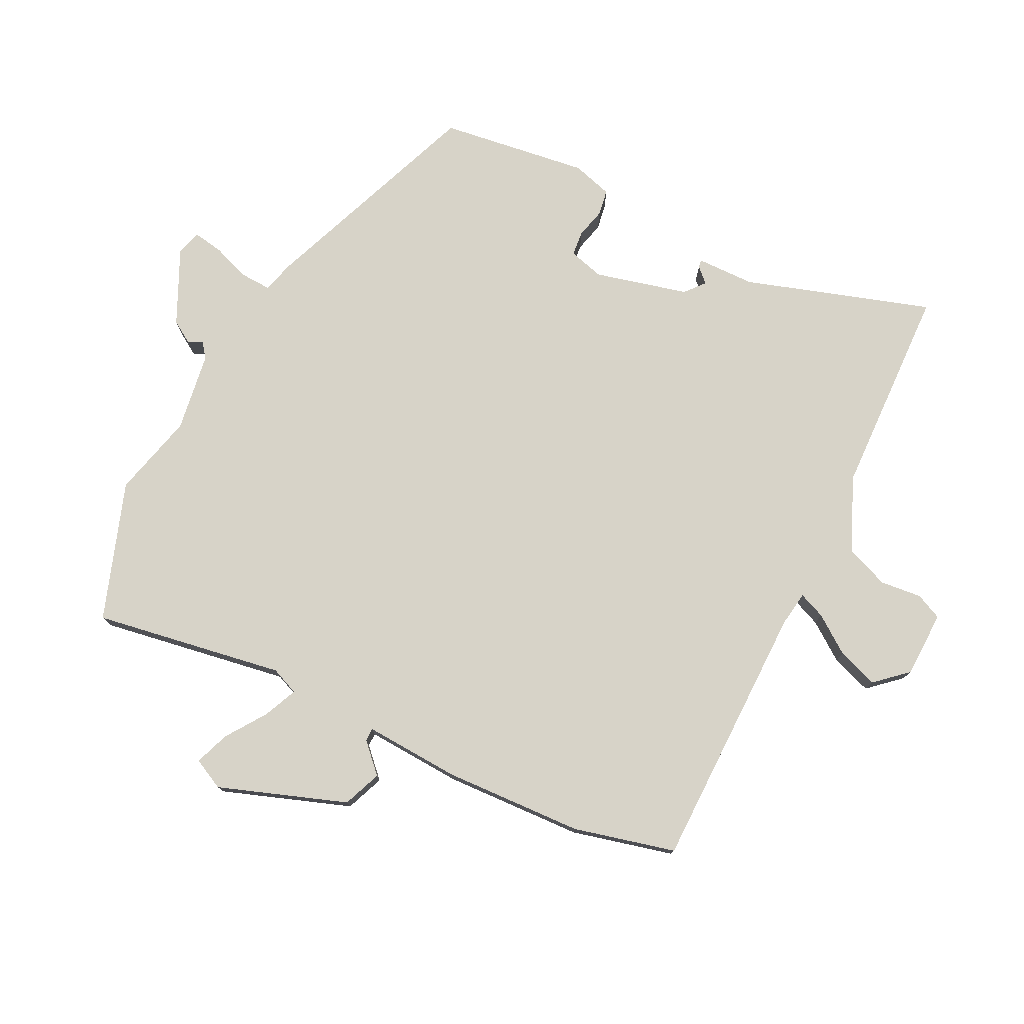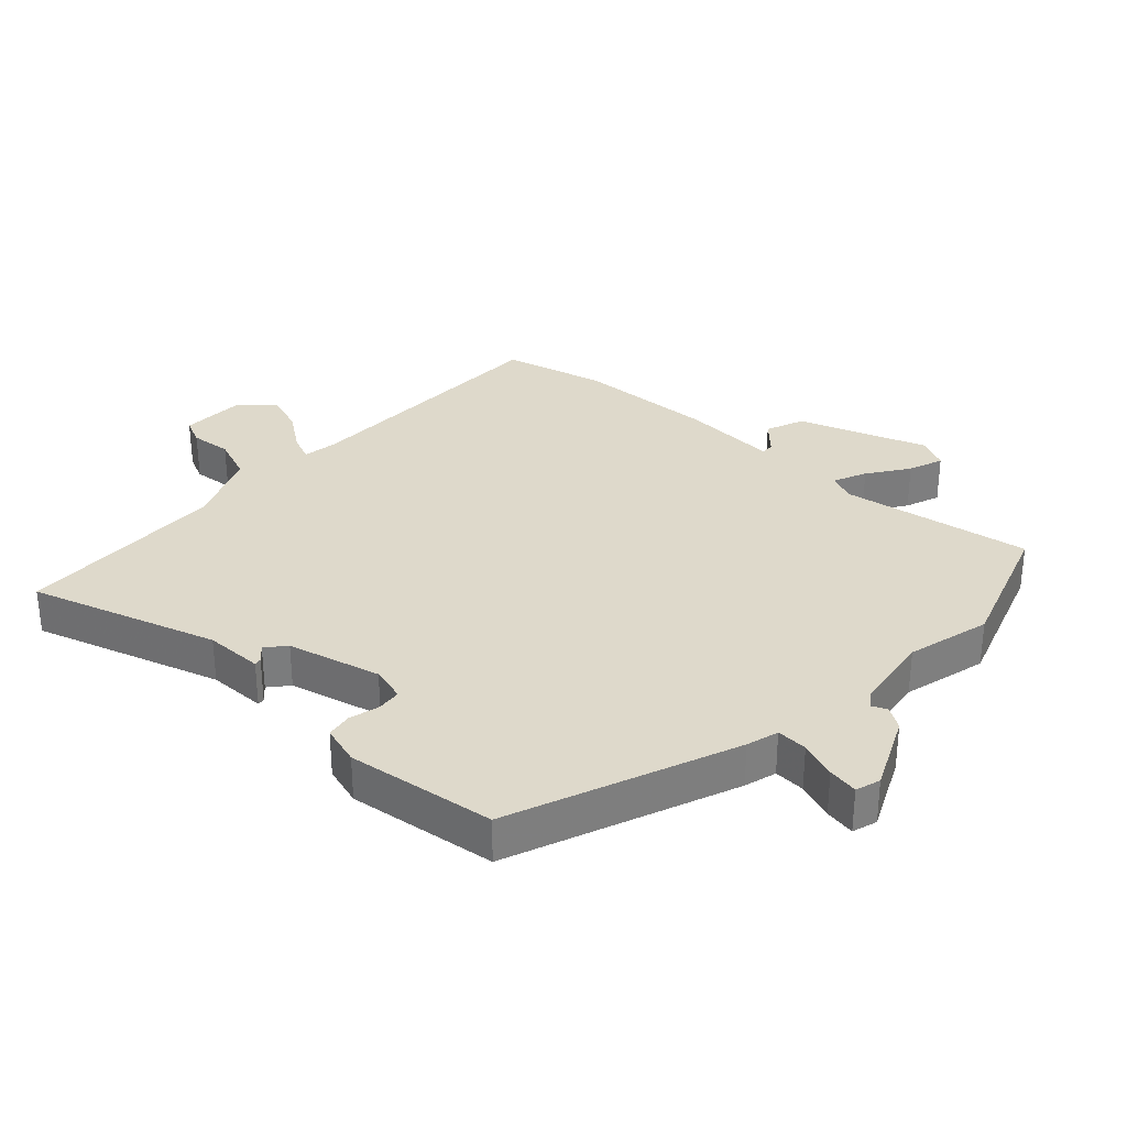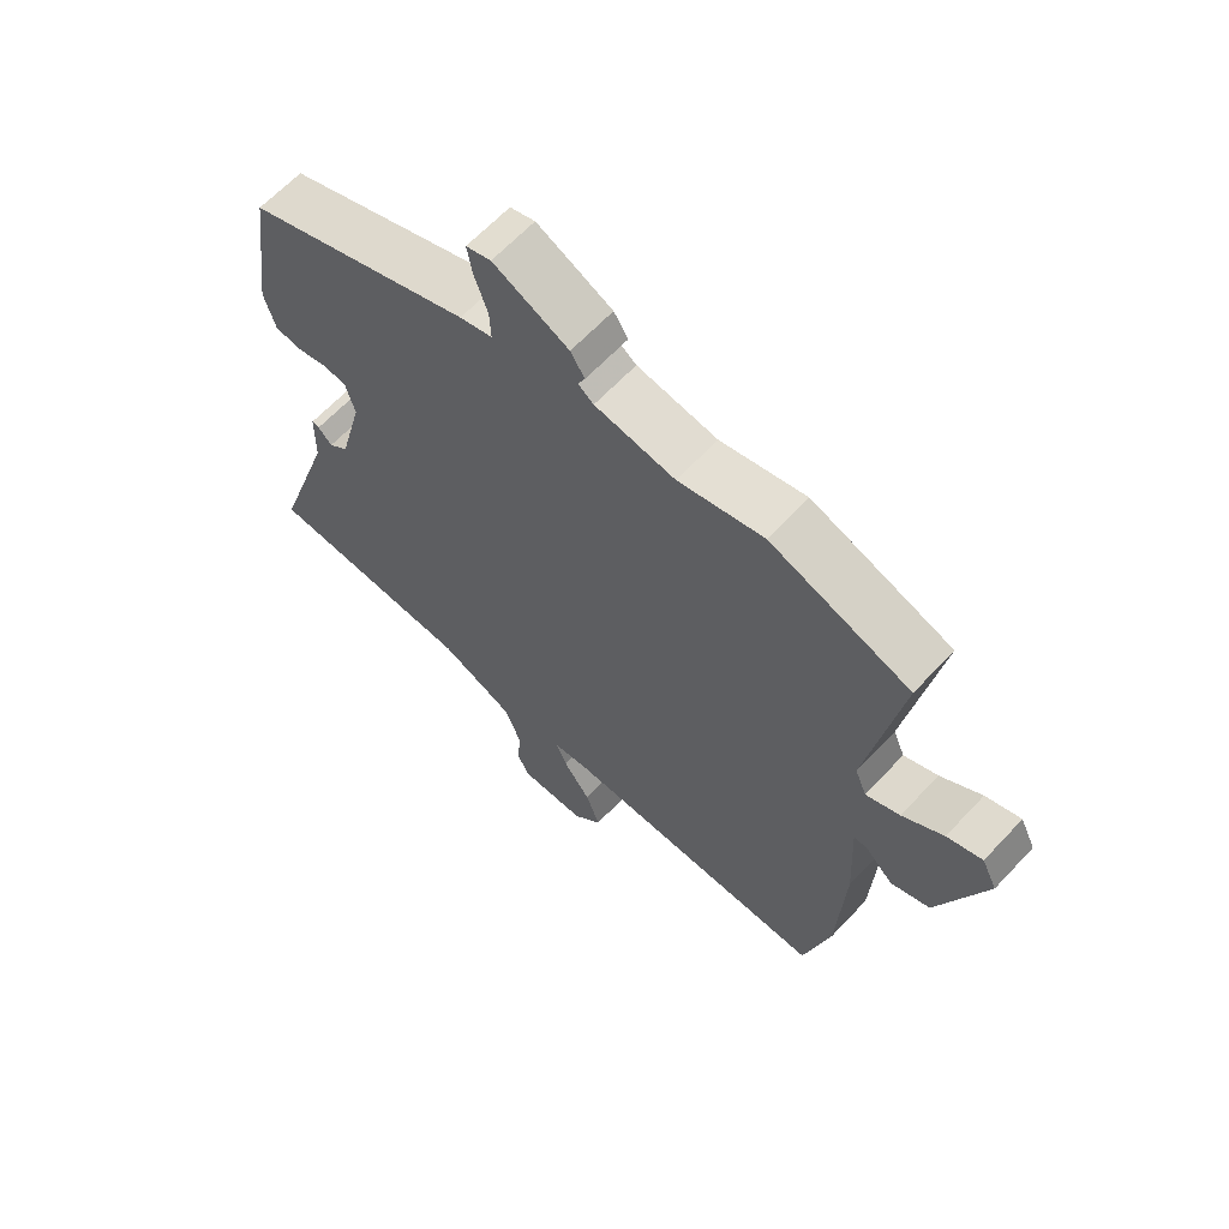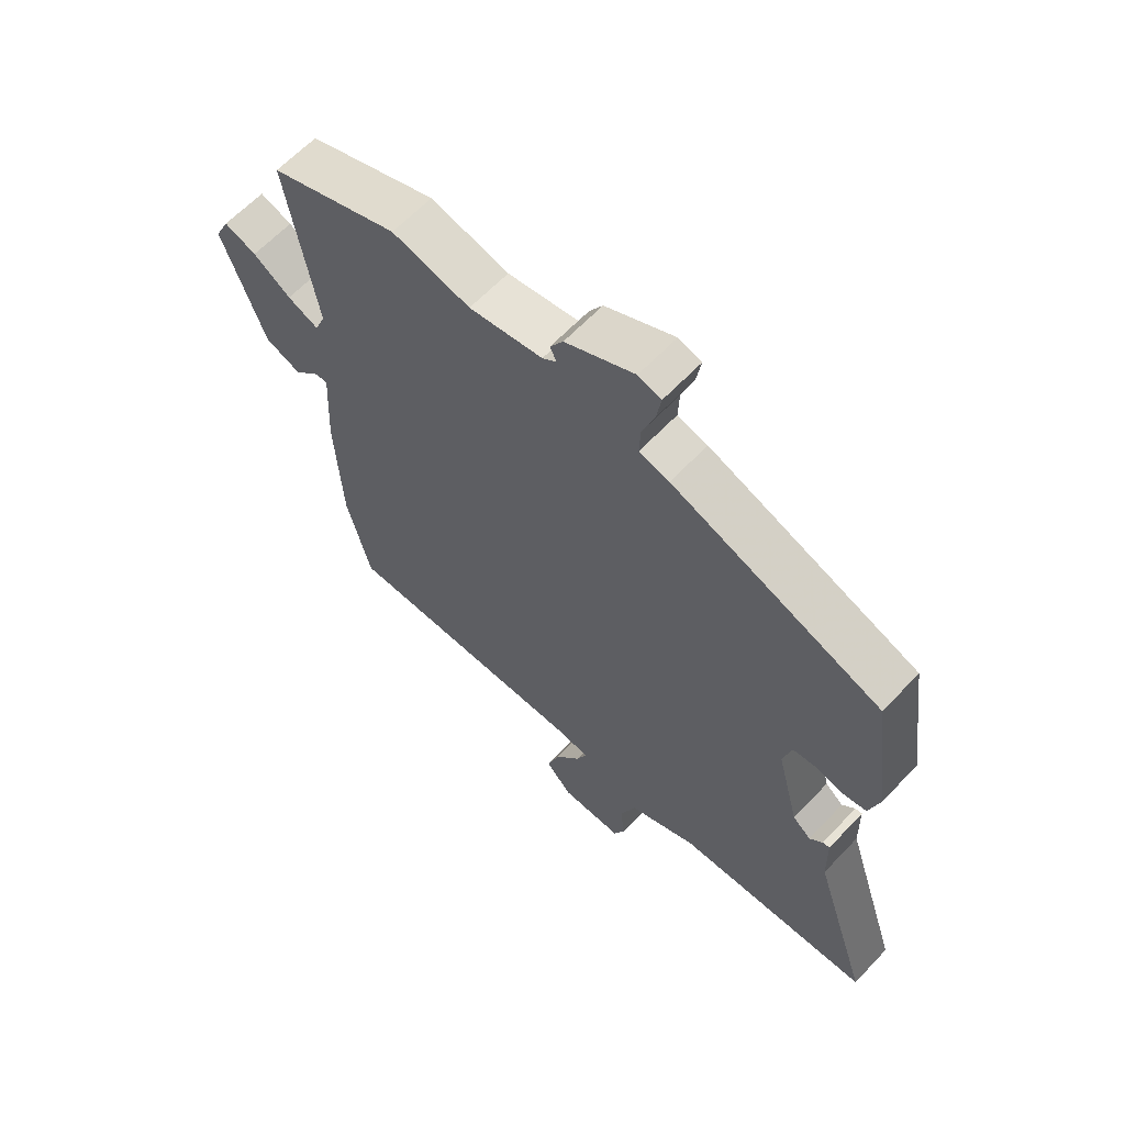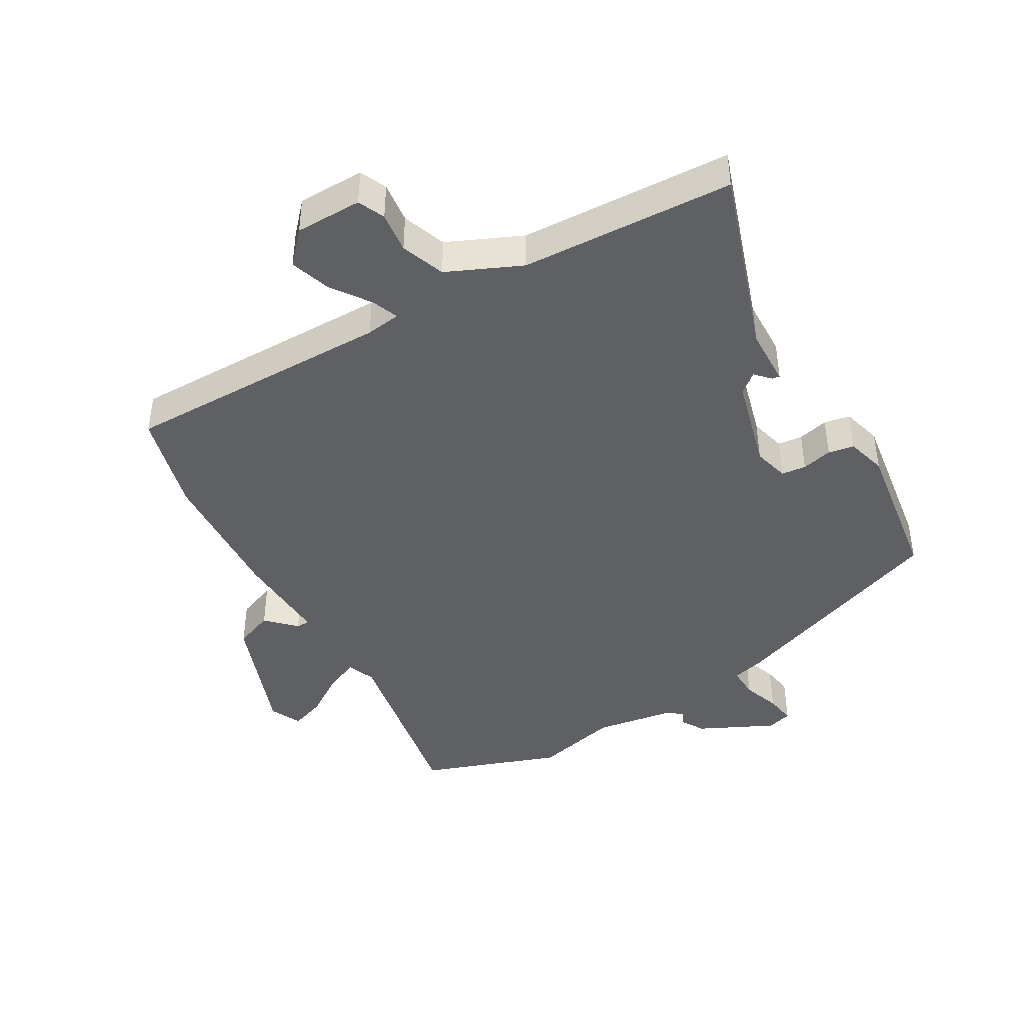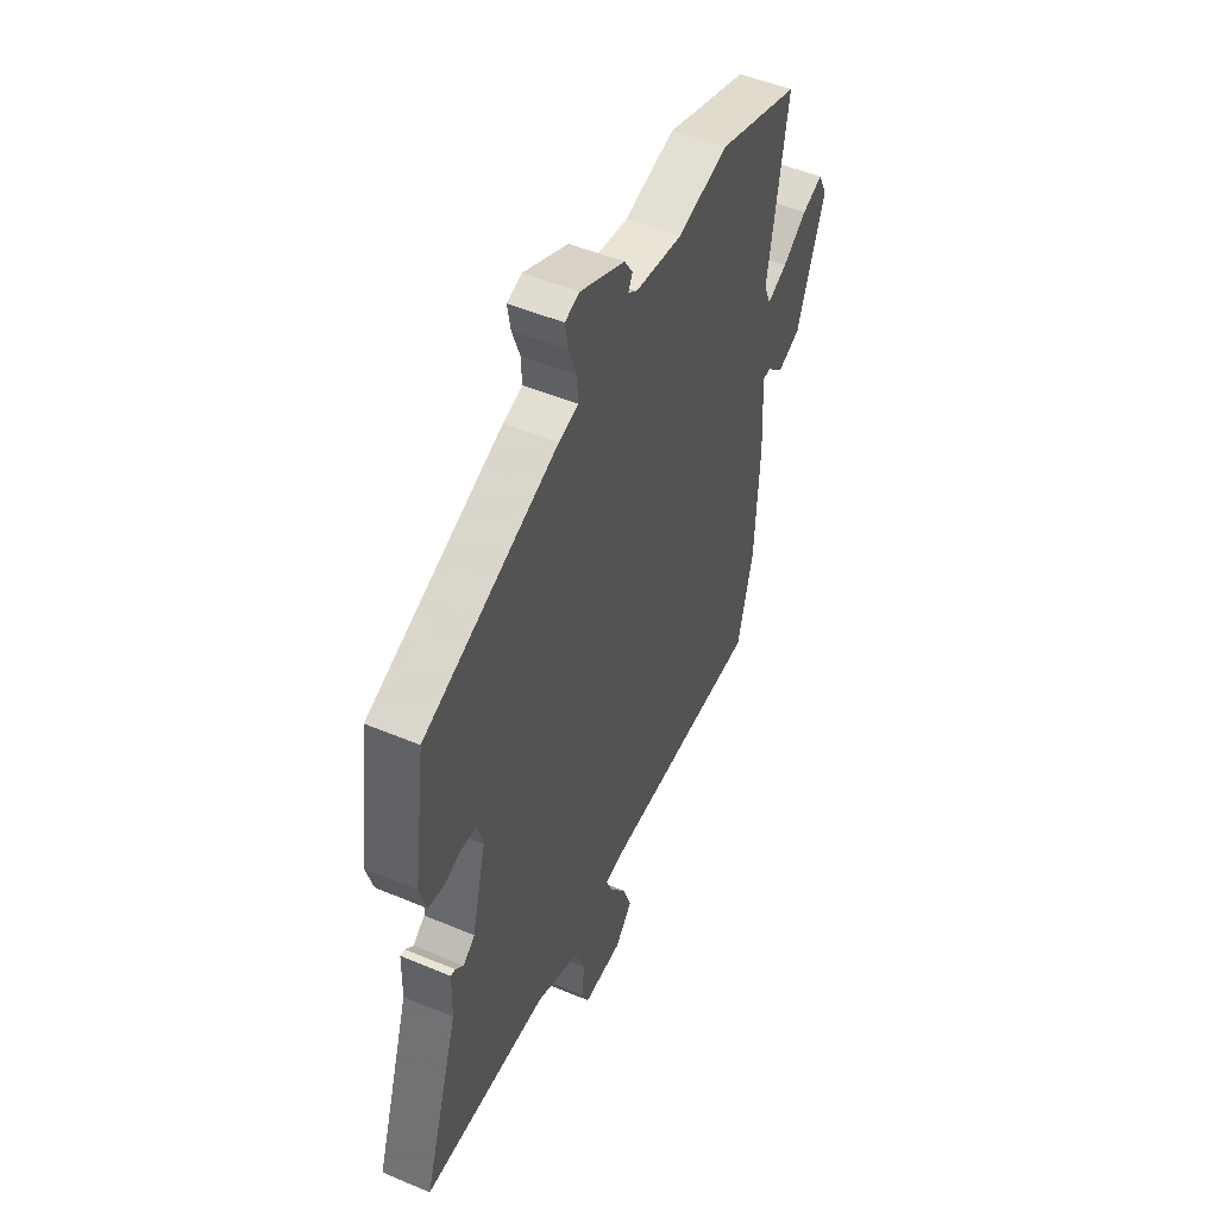
<metadata>
{"format":"obj","ext":"obj","renderer":"f3d","projection":"perspective","resolution":1024,"background":"white","views":[{"elev":77.1,"azim":116.6,"up":"+Y"},{"elev":31.8,"azim":-46.8,"up":"+Y"},{"elev":64.1,"azim":43.1,"up":"+Z"},{"elev":62.6,"azim":-136.8,"up":"+Z"},{"elev":-43.0,"azim":-150.4,"up":"+Y"},{"elev":50.2,"azim":-65.3,"up":"+Z"}]}
</metadata>
<code>
v 0.529 0.07 -0.387
v 0.488 0.07 -0.548
v 0.063 0.07 -0.549
v 0.008 0.07 -0.557
v 0.025 0.07 -0.599
v 0.068 0.07 -0.659
v 0.09 0.07 -0.723
v 0.045 0.07 -0.773
v -0.06 0.07 -0.775
v -0.079 0.07 -0.733
v -0.072 0.07 -0.668
v -0.098 0.07 -0.599
v -0.215 0.07 -0.548
v -0.549 0.07 -0.535
v -0.453 0.07 -0.241
v -0.451 0.07 -0.149
v -0.439 0.07 -0.151
v -0.417 0.07 -0.174
v -0.386 0.07 -0.148
v -0.348 0.07 -0.001
v -0.363 0.07 0.055
v -0.402 0.07 0.059
v -0.45 0.07 0.047
v -0.491 0.07 0.054
v -0.509 0.07 0.117
v -0.476 0.07 0.352
v -0.12 0.07 0.488
v -0.069 0.07 0.502
v -0.071 0.07 0.551
v -0.092 0.07 0.61
v -0.1 0.07 0.658
v -0.061 0.07 0.67
v 0.057 0.07 0.614
v 0.079 0.07 0.579
v 0.068 0.07 0.556
v 0.092 0.07 0.538
v 0.217 0.07 0.519
v 0.35 0.07 0.552
v 0.568 0.07 0.476
v 0.517 0.07 0.175
v 0.535 0.07 0.131
v 0.588 0.07 0.154
v 0.652 0.07 0.198
v 0.707 0.07 0.218
v 0.731 0.07 0.169
v 0.658 0.07 -0.033
v 0.597 0.07 -0.057
v 0.553 0.07 -0.014
v 0.532 0.07 -0.014
v 0.54 0.07 -0.166
v 0.529 0 -0.387
v 0.488 0 -0.548
v 0.063 0 -0.549
v 0.008 0 -0.557
v 0.025 0 -0.599
v 0.068 0 -0.659
v 0.09 0 -0.723
v 0.045 0 -0.773
v -0.06 0 -0.775
v -0.079 0 -0.733
v -0.072 0 -0.668
v -0.098 0 -0.599
v -0.215 0 -0.548
v -0.549 0 -0.535
v -0.453 0 -0.241
v -0.451 0 -0.149
v -0.439 0 -0.151
v -0.417 0 -0.174
v -0.386 0 -0.148
v -0.348 0 -0.001
v -0.363 0 0.055
v -0.402 0 0.059
v -0.45 0 0.047
v -0.491 0 0.054
v -0.509 0 0.117
v -0.476 0 0.352
v -0.12 0 0.488
v -0.069 0 0.502
v -0.071 0 0.551
v -0.092 0 0.61
v -0.1 0 0.658
v -0.061 0 0.67
v 0.057 0 0.614
v 0.079 0 0.579
v 0.068 0 0.556
v 0.092 0 0.538
v 0.217 0 0.519
v 0.35 0 0.552
v 0.568 0 0.476
v 0.517 0 0.175
v 0.535 0 0.131
v 0.588 0 0.154
v 0.652 0 0.198
v 0.707 0 0.218
v 0.731 0 0.169
v 0.658 0 -0.033
v 0.597 0 -0.057
v 0.553 0 -0.014
v 0.532 0 -0.014
v 0.54 0 -0.166
f 1 2 3
f 50 1 3
f 49 50 3
f 46 47 48
f 45 46 48
f 44 45 48
f 43 44 48
f 42 43 48
f 41 42 48 49
f 49 3 4
f 41 49 4
f 40 41 4
f 39 40 4
f 38 39 4
f 37 38 4
f 33 34 35
f 32 33 35
f 31 32 35
f 30 31 35
f 29 30 35
f 28 29 35 36
f 28 36 37
f 27 28 37
f 26 27 37
f 25 26 37
f 24 25 37
f 23 24 37
f 22 23 37
f 15 16 17 18
f 15 18 19
f 14 15 19
f 13 14 19
f 12 13 19 20
f 9 10 11
f 8 9 11
f 7 8 11
f 6 7 11
f 5 6 11
f 4 5 11 12
f 12 20 21
f 4 12 21
f 37 4 21
f 21 22 37
f 53 52 51
f 53 51 100
f 53 100 99
f 98 97 96
f 98 96 95
f 98 95 94
f 98 94 93
f 98 93 92
f 99 98 92 91
f 54 53 99
f 54 99 91
f 54 91 90
f 54 90 89
f 54 89 88
f 54 88 87
f 85 84 83
f 85 83 82
f 85 82 81
f 85 81 80
f 85 80 79
f 86 85 79 78
f 87 86 78
f 87 78 77
f 87 77 76
f 87 76 75
f 87 75 74
f 87 74 73
f 87 73 72
f 68 67 66 65
f 69 68 65
f 69 65 64
f 69 64 63
f 70 69 63 62
f 61 60 59
f 61 59 58
f 61 58 57
f 61 57 56
f 61 56 55
f 62 61 55 54
f 71 70 62
f 71 62 54
f 71 54 87
f 87 72 71
f 1 51 52 2
f 2 52 53 3
f 3 53 54 4
f 4 54 55 5
f 5 55 56 6
f 6 56 57 7
f 7 57 58 8
f 8 58 59 9
f 9 59 60 10
f 10 60 61 11
f 11 61 62 12
f 12 62 63 13
f 13 63 64 14
f 14 64 65 15
f 15 65 66 16
f 16 66 67 17
f 17 67 68 18
f 18 68 69 19
f 19 69 70 20
f 20 70 71 21
f 21 71 72 22
f 22 72 73 23
f 23 73 74 24
f 24 74 75 25
f 25 75 76 26
f 26 76 77 27
f 27 77 78 28
f 28 78 79 29
f 29 79 80 30
f 30 80 81 31
f 31 81 82 32
f 32 82 83 33
f 33 83 84 34
f 34 84 85 35
f 35 85 86 36
f 36 86 87 37
f 37 87 88 38
f 38 88 89 39
f 39 89 90 40
f 40 90 91 41
f 41 91 92 42
f 42 92 93 43
f 43 93 94 44
f 44 94 95 45
f 45 95 96 46
f 46 96 97 47
f 47 97 98 48
f 48 98 99 49
f 49 99 100 50
f 50 100 51 1

</code>
